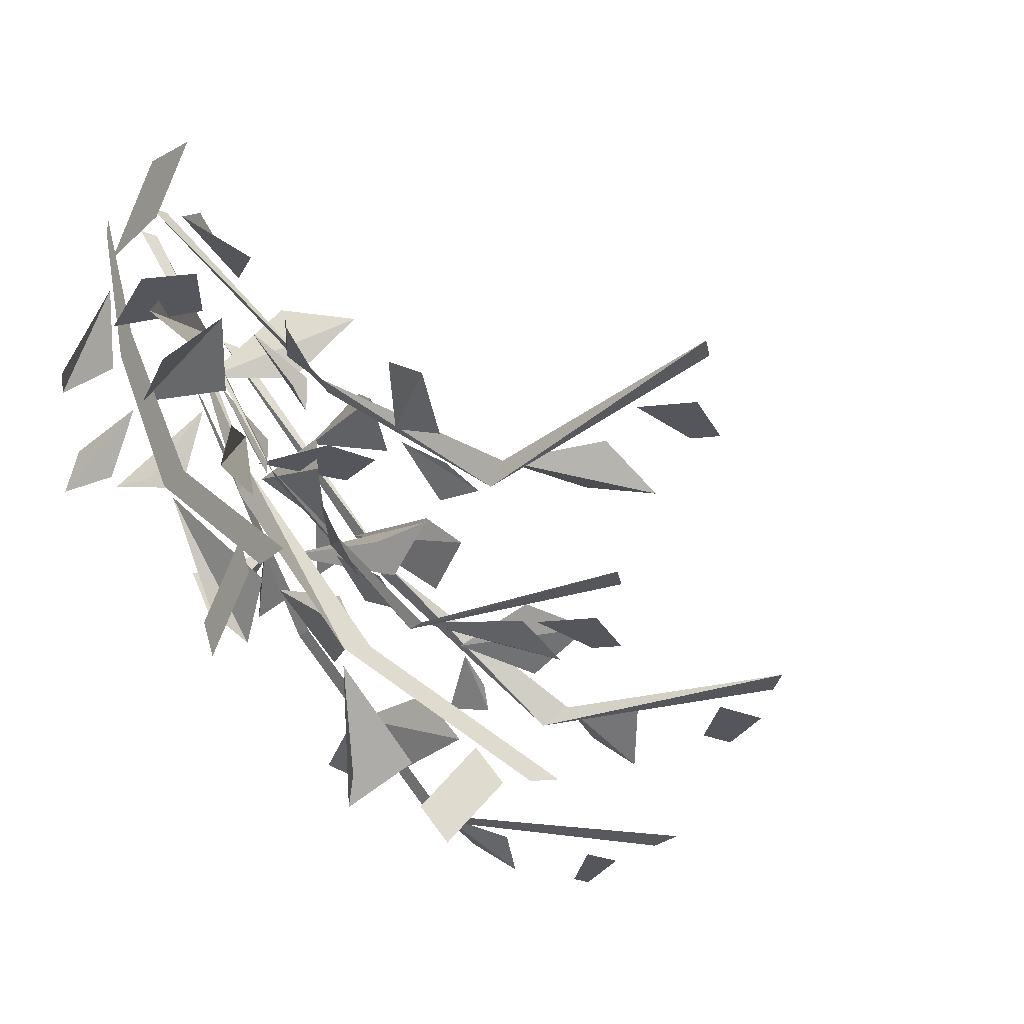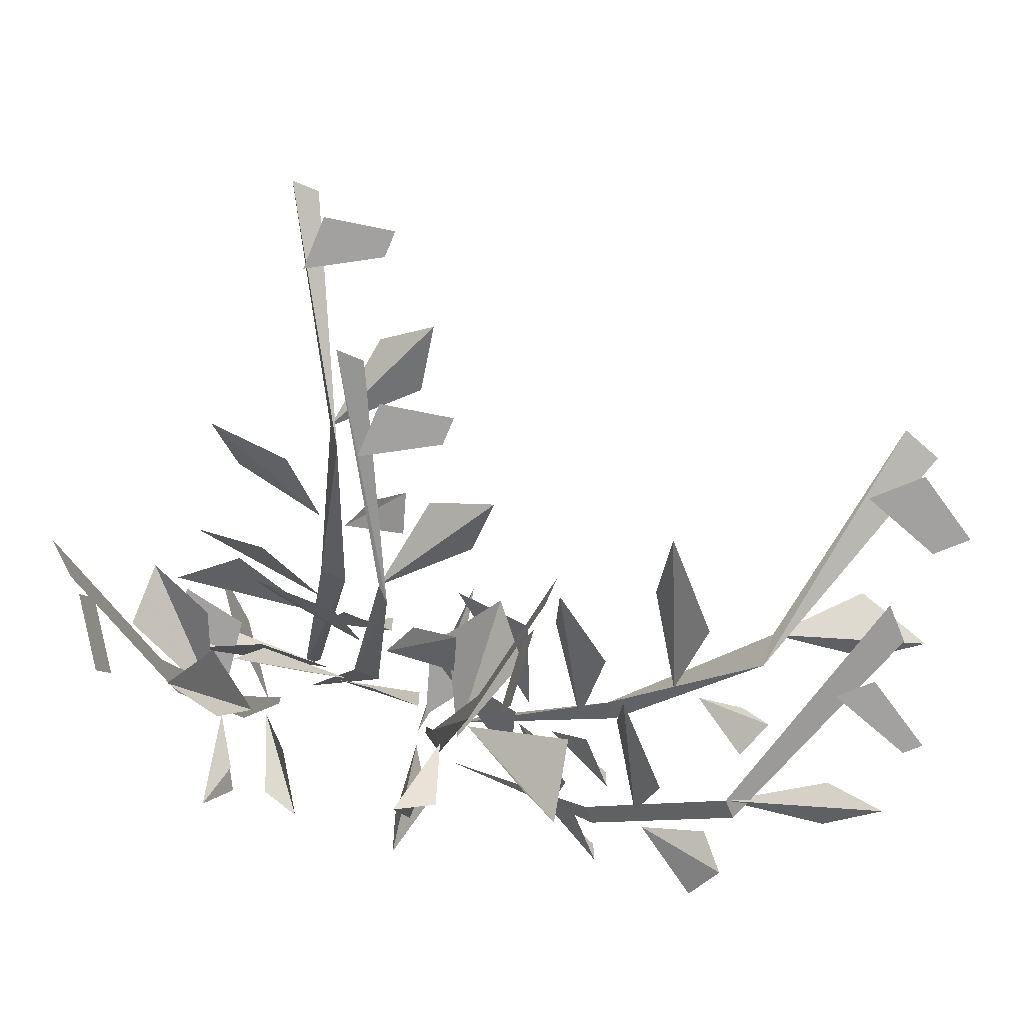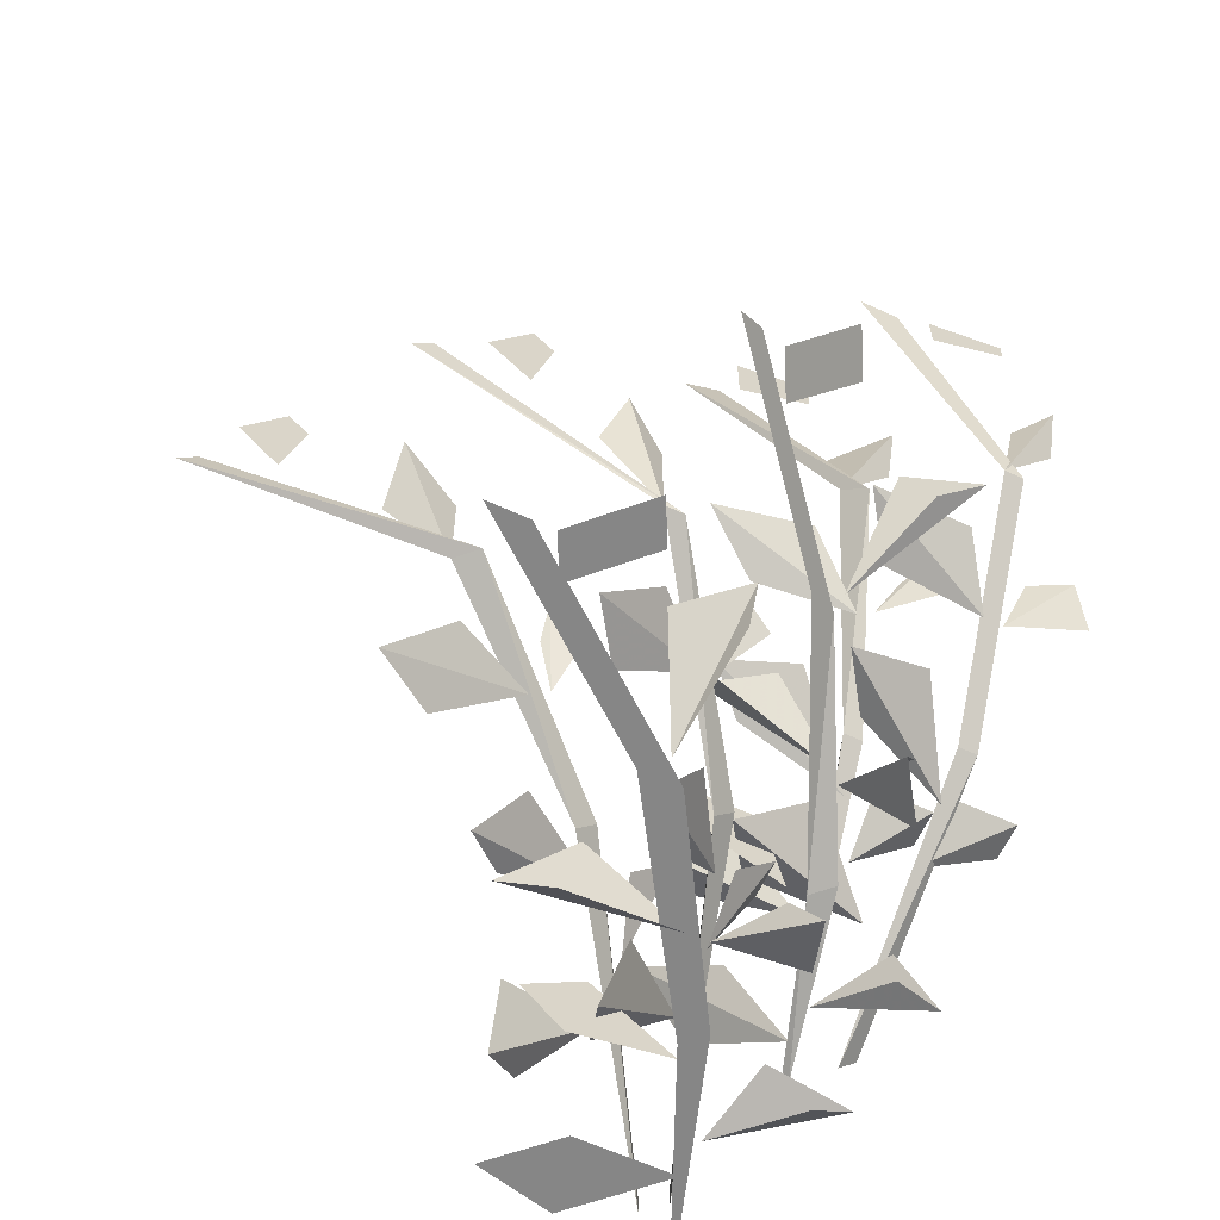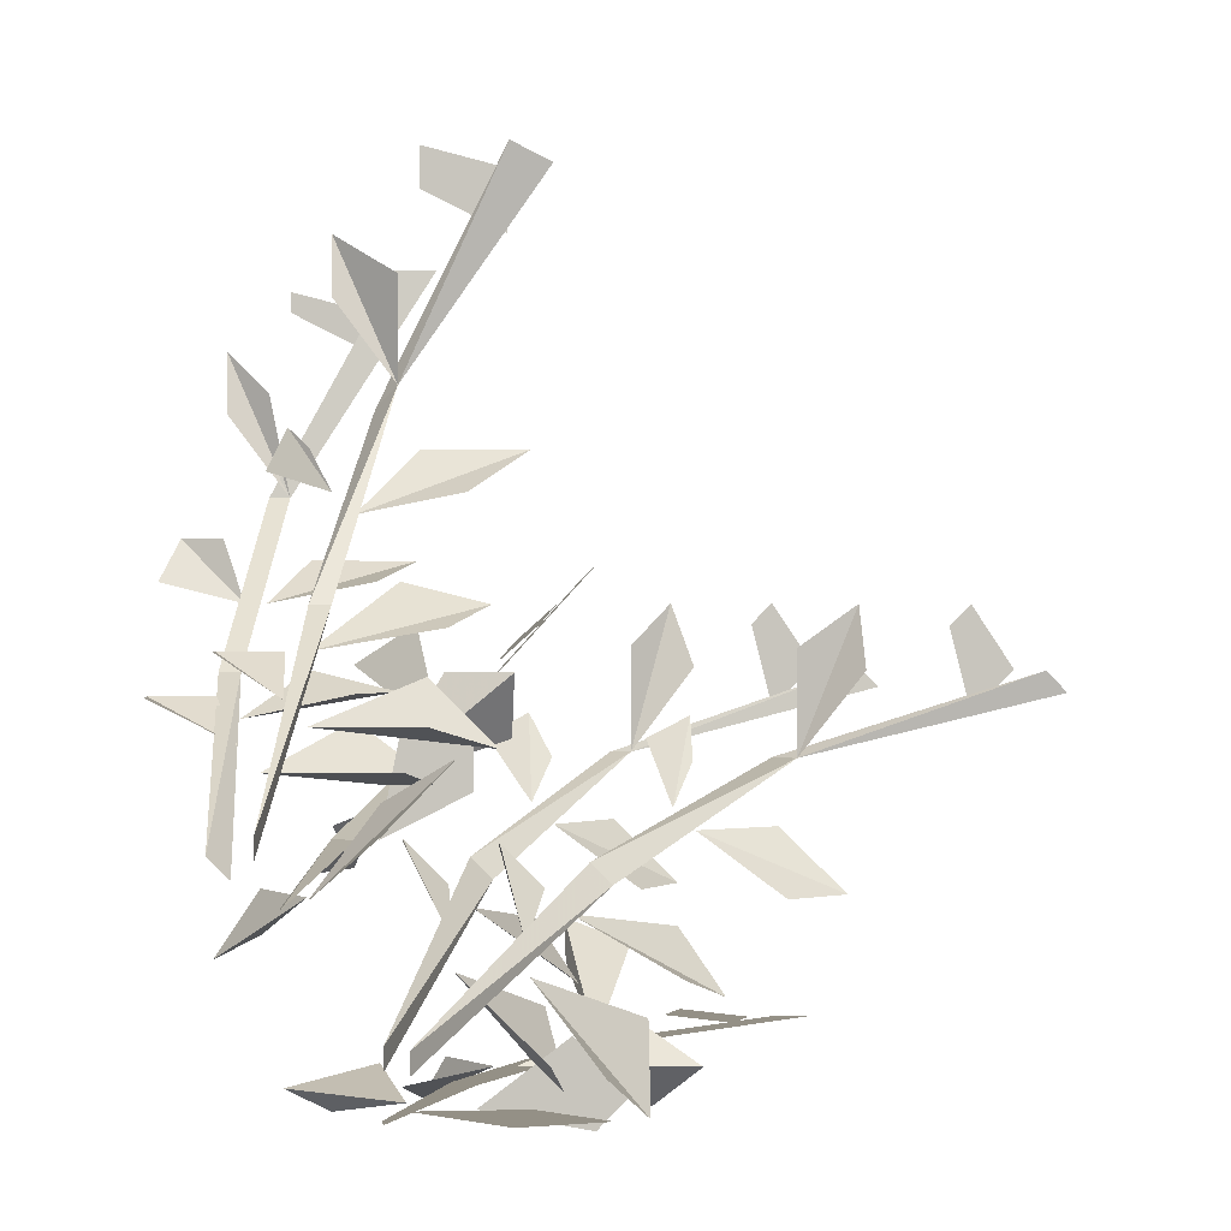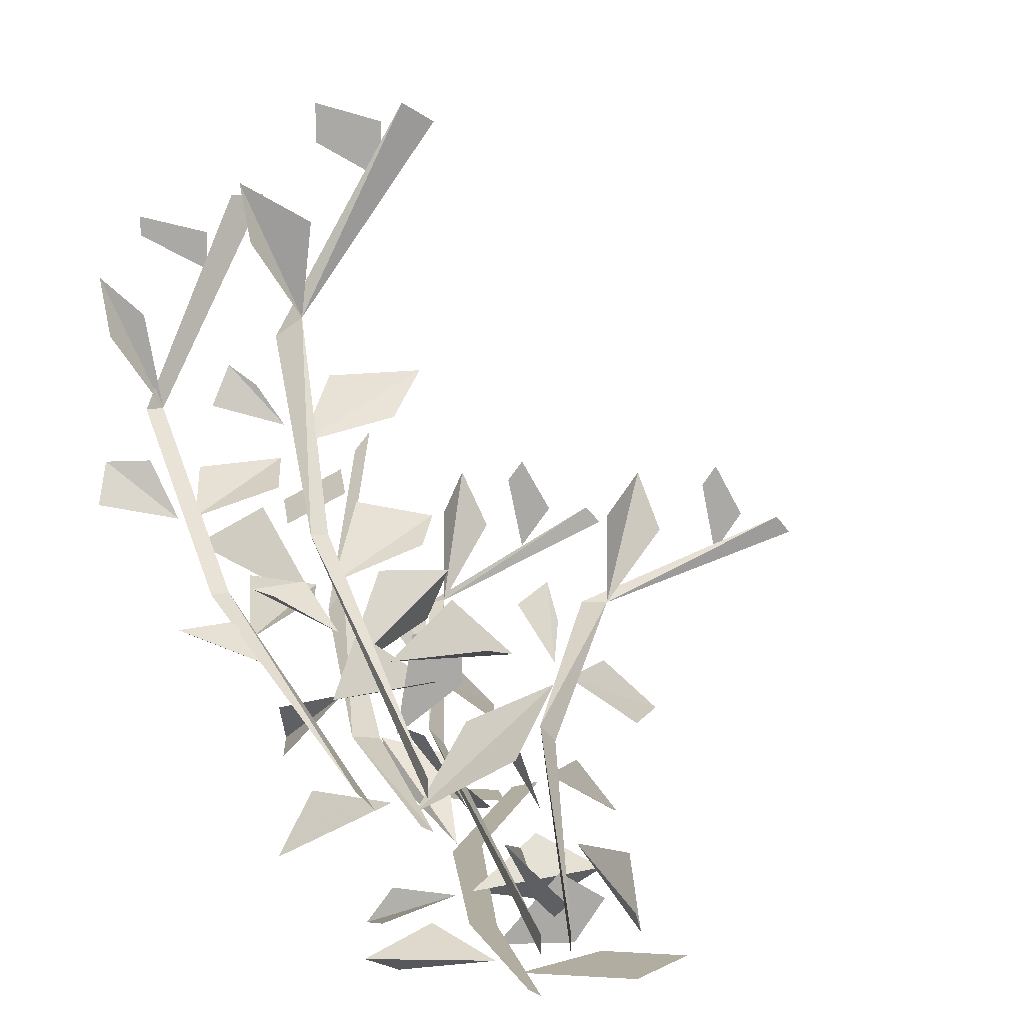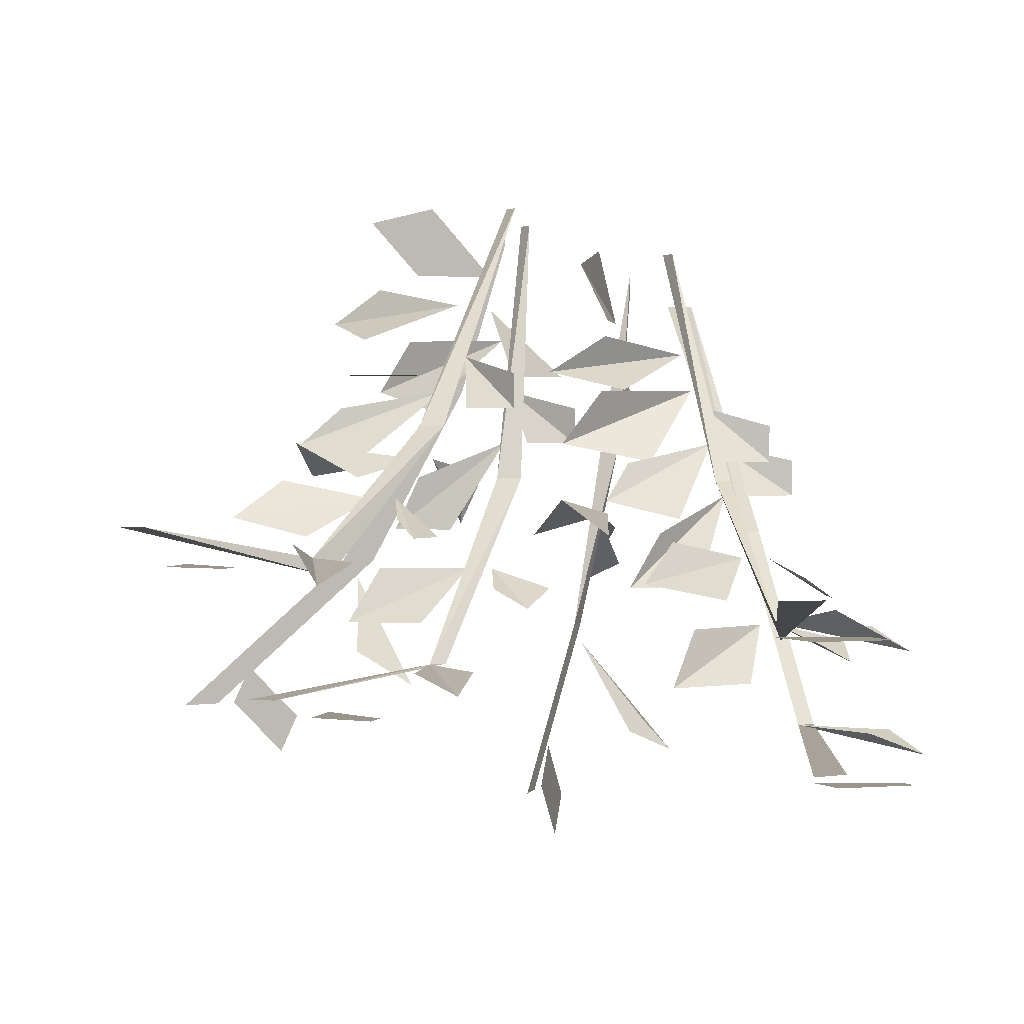
<metadata>
{"format":"obj","ext":"obj","renderer":"f3d","projection":"perspective","resolution":1024,"background":"white","views":[{"elev":-26.2,"azim":-125.0,"up":"+Y"},{"elev":-72.2,"azim":-67.7,"up":"+Y"},{"elev":-62.2,"azim":-25.0,"up":"+Z"},{"elev":0.5,"azim":174.8,"up":"+Z"},{"elev":10.5,"azim":143.5,"up":"+Z"},{"elev":2.0,"azim":-29.4,"up":"+Y"}]}
</metadata>
<code>
v -0.1562 -1.438 -0.007812
v -0.1797 -1.422 -0.01562
v -0.1641 -1.391 -0.04688
v -0.1562 -1.43 -0.02344
v -0.1094 -1.305 -0.04688
v -0.1562 -1.383 -0.04688
v -0.1719 -1.383 -0.04688
v -0.1172 -1.297 -0.04688
v -0.08594 -1.227 -0.04688
v -0.08594 -1.234 -0.04688
v -0.25 -1.445 -0.04688
v -0.2344 -1.445 -0.04688
v -0.1953 -1.328 -0.04688
v -0.1797 -1.344 -0.0625
v -0.1328 -1.336 -0.04688
v -0.1719 -1.344 -0.03125
v -0.2188 -1.43 -0.04688
v -0.1953 -1.453 -0.04688
v -0.2031 -1.469 -0.04688
v -0.2266 -1.445 -0.04688
v -0.125 -1.336 -0.04688
v -0.09375 -1.344 -0.05469
v -0.1016 -1.367 -0.0625
v -0.1094 -1.359 -0.04688
v -0.09375 -1.266 -0.04688
v -0.07031 -1.297 -0.05469
v -0.05469 -1.297 -0.04688
v -0.08594 -1.297 -0.03906
v -0.1719 -1.297 -0.04688
v -0.1562 -1.297 -0.0625
v -0.1172 -1.297 -0.05469
v -0.1484 -1.297 -0.03125
v -0.1562 -1.227 -0.04688
v -0.125 -1.219 -0.04688
v -0.09375 -1.25 -0.04688
v -0.1328 -1.25 -0.04688
v -0.1953 -1.43 0.1094
v -0.1797 -1.422 0.05469
v -0.2031 -1.422 0.08594
v -0.1797 -1.422 0.09375
v -0.1719 -1.422 0.05469
v -0.1172 -1.344 0.02344
v -0.125 -1.344 0.01562
v -0.2734 -1.43 0.07812
v -0.2656 -1.43 0.08594
v -0.08594 -1.227 -0.03125
v -0.08594 -1.227 -0.02344
v -0.1953 -1.406 0.007812
v -0.1484 -1.383 0.03125
v -0.1797 -1.383 0.007812
v -0.1719 -1.406 0.03125
v -0.2344 -1.438 0.07031
v -0.2344 -1.438 0.1094
v -0.2266 -1.438 0.1016
v -0.25 -1.438 0.08594
v -0.1406 -1.383 0.03906
v -0.1406 -1.398 0.07031
v -0.125 -1.391 0.0625
v -0.1484 -1.391 0.05469
v -0.1094 -1.305 0
v -0.09375 -1.328 0.03125
v -0.09375 -1.312 0.03125
v -0.1094 -1.328 0.01562
v -0.1562 -1.367 -0.02344
v -0.1172 -1.328 0.007812
v -0.1484 -1.344 -0.01562
v -0.1406 -1.367 0
v -0.1484 -1.305 -0.05469
v -0.1094 -1.281 -0.007812
v -0.1406 -1.281 -0.03906
v -0.1406 -1.312 -0.02344
v -0.07812 -1.461 0.08594
v -0.1016 -1.445 0.1016
v -0.1094 -1.414 0.0625
v -0.09375 -1.453 0.07812
v -0.07031 -1.328 0.03125
v -0.1094 -1.406 0.0625
v -0.1172 -1.406 0.07031
v -0.07812 -1.32 0.03125
v -0.05469 -1.25 0.01562
v -0.05469 -1.258 0.01562
v -0.1719 -1.469 0.125
v -0.1641 -1.469 0.1172
v -0.1328 -1.352 0.08594
v -0.1328 -1.367 0.0625
v -0.08594 -1.359 0.04688
v -0.1094 -1.367 0.08594
v -0.1484 -1.453 0.1016
v -0.1328 -1.477 0.08594
v -0.1406 -1.492 0.09375
v -0.1562 -1.469 0.1094
v -0.08594 -1.359 0.03906
v -0.0625 -1.367 0.01562
v -0.07812 -1.391 0.01562
v -0.07031 -1.383 0.03125
v -0.0625 -1.289 0.01562
v -0.04688 -1.32 0
v -0.03125 -1.32 -0.007812
v -0.04688 -1.32 0.01562
v -0.1172 -1.32 0.07031
v -0.1172 -1.32 0.04688
v -0.08594 -1.32 0.03125
v -0.09375 -1.32 0.07031
v -0.1094 -1.25 0.0625
v -0.08594 -1.242 0.03906
v -0.0625 -1.273 0.01562
v -0.08594 -1.273 0.04688
v -0.03125 -1.453 0.2031
v -0.05469 -1.445 0.1484
v -0.04688 -1.445 0.1875
v -0.03125 -1.445 0.1797
v -0.04688 -1.445 0.1484
v -0.03125 -1.367 0.08594
v -0.03906 -1.367 0.08594
v -0.1094 -1.453 0.2344
v -0.09375 -1.453 0.2344
v -0.03906 -1.266 0.02344
v -0.03125 -1.266 0.03125
v -0.1016 -1.43 0.125
v -0.04688 -1.406 0.1094
v -0.08594 -1.406 0.1172
v -0.0625 -1.43 0.125
v -0.08594 -1.461 0.2031
v -0.05469 -1.461 0.2266
v -0.05469 -1.461 0.2188
v -0.08594 -1.461 0.2188
v -0.03906 -1.406 0.1094
v -0.01562 -1.422 0.1328
v -0.007812 -1.414 0.1172
v -0.03125 -1.414 0.1328
v -0.03906 -1.328 0.0625
v -0.007812 -1.352 0.07812
v -0.007812 -1.336 0.07812
v -0.03125 -1.352 0.07812
v -0.09375 -1.391 0.07812
v -0.03906 -1.352 0.07031
v -0.07812 -1.367 0.07812
v -0.0625 -1.391 0.08594
v -0.1094 -1.328 0.04688
v -0.04688 -1.305 0.05469
v -0.09375 -1.305 0.05469
v -0.07812 -1.336 0.07031
v -0.07031 -1.406 0.2422
v -0.09375 -1.398 0.1875
v -0.09375 -1.391 0.2266
v -0.07031 -1.398 0.2188
v -0.08594 -1.406 0.1797
v -0.0625 -1.344 0.1094
v -0.07031 -1.344 0.1094
v -0.1484 -1.383 0.2656
v -0.1328 -1.383 0.2734
v -0.04688 -1.242 0.03125
v -0.04688 -1.242 0.03906
v -0.1406 -1.383 0.1641
v -0.07812 -1.375 0.1406
v -0.1172 -1.367 0.1484
v -0.1016 -1.391 0.1641
v -0.1328 -1.398 0.2422
v -0.1016 -1.398 0.2734
v -0.1016 -1.398 0.2578
v -0.1328 -1.398 0.2656
v -0.07031 -1.375 0.1484
v -0.05469 -1.391 0.1719
v -0.04688 -1.391 0.1562
v -0.0625 -1.383 0.1641
v -0.05469 -1.312 0.07812
v -0.03125 -1.336 0.09375
v -0.03125 -1.32 0.09375
v -0.05469 -1.336 0.09375
v -0.125 -1.352 0.1094
v -0.0625 -1.328 0.09375
v -0.1094 -1.336 0.1016
v -0.09375 -1.359 0.1172
v -0.125 -1.297 0.0625
v -0.0625 -1.289 0.07031
v -0.1016 -1.281 0.07031
v -0.1016 -1.305 0.08594
v -0.2578 -1.383 0.1094
v -0.2344 -1.375 0.05469
v -0.2578 -1.367 0.08594
v -0.2344 -1.375 0.09375
v -0.2266 -1.383 0.05469
v -0.1562 -1.32 0.02344
v -0.1641 -1.32 0.01562
v -0.3281 -1.359 0.07812
v -0.3203 -1.359 0.08594
v -0.09375 -1.219 -0.03125
v -0.09375 -1.219 -0.02344
v -0.25 -1.359 0.007812
v -0.1953 -1.352 0.03125
v -0.2266 -1.344 0.007812
v -0.2266 -1.367 0.03125
v -0.2969 -1.375 0.07031
v -0.2969 -1.375 0.1094
v -0.2891 -1.375 0.1016
v -0.3125 -1.375 0.08594
v -0.1875 -1.352 0.03906
v -0.1953 -1.367 0.07031
v -0.1797 -1.367 0.0625
v -0.1953 -1.359 0.05469
v -0.1328 -1.289 0
v -0.125 -1.312 0.03125
v -0.125 -1.297 0.03125
v -0.1406 -1.312 0.01562
v -0.2031 -1.328 -0.02344
v -0.1484 -1.305 0.007812
v -0.1875 -1.312 -0.01562
v -0.1875 -1.336 0
v -0.1719 -1.273 -0.05469
v -0.1328 -1.266 -0.007812
v -0.1562 -1.258 -0.03906
v -0.1719 -1.281 -0.02344
f 1 2 3
f 1 3 2
f 13 14 15
f 13 15 14
f 17 19 20
f 17 20 19
f 21 23 24
f 21 24 23
f 25 27 28
f 25 28 27
f 29 30 31
f 29 31 30
f 33 34 35
f 33 35 34
f 37 38 39
f 37 39 38
f 48 49 50
f 48 50 49
f 52 53 55
f 52 55 53
f 56 57 59
f 56 59 57
f 60 61 63
f 60 63 61
f 64 65 66
f 64 66 65
f 68 69 70
f 68 70 69
f 72 73 74
f 72 74 73
f 84 85 86
f 84 86 85
f 88 90 91
f 88 91 90
f 92 94 95
f 92 95 94
f 96 98 99
f 96 99 98
f 100 101 102
f 100 102 101
f 104 105 106
f 104 106 105
f 108 109 110
f 108 110 109
f 119 120 121
f 119 121 120
f 123 124 126
f 123 126 124
f 127 128 130
f 127 130 128
f 131 132 134
f 131 134 132
f 135 136 137
f 135 137 136
f 139 140 141
f 139 141 140
f 143 144 145
f 143 145 144
f 154 155 156
f 154 156 155
f 158 159 161
f 158 161 159
f 162 163 165
f 162 165 163
f 166 167 169
f 166 169 167
f 170 171 172
f 170 172 171
f 174 175 176
f 174 176 175
f 178 179 180
f 178 180 179
f 189 190 191
f 189 191 190
f 193 194 196
f 193 196 194
f 197 198 200
f 197 200 198
f 201 202 204
f 201 204 202
f 205 206 207
f 205 207 206
f 209 210 211
f 209 211 210
f 1 3 4
f 1 4 3
f 13 15 16
f 13 16 15
f 17 18 19
f 17 19 18
f 21 22 23
f 21 23 22
f 25 26 27
f 25 27 26
f 29 31 32
f 29 32 31
f 33 35 36
f 33 36 35
f 37 38 40
f 37 40 38
f 48 49 51
f 48 51 49
f 52 53 54
f 52 54 53
f 56 57 58
f 56 58 57
f 60 61 62
f 60 62 61
f 64 65 67
f 64 67 65
f 68 69 71
f 68 71 69
f 72 74 75
f 72 75 74
f 84 86 87
f 84 87 86
f 88 89 90
f 88 90 89
f 92 93 94
f 92 94 93
f 96 97 98
f 96 98 97
f 100 102 103
f 100 103 102
f 104 106 107
f 104 107 106
f 108 109 111
f 108 111 109
f 119 120 122
f 119 122 120
f 123 124 125
f 123 125 124
f 127 128 129
f 127 129 128
f 131 132 133
f 131 133 132
f 135 136 138
f 135 138 136
f 139 140 142
f 139 142 140
f 143 144 146
f 143 146 144
f 154 155 157
f 154 157 155
f 158 159 160
f 158 160 159
f 162 163 164
f 162 164 163
f 166 167 168
f 166 168 167
f 170 171 173
f 170 173 171
f 174 175 177
f 174 177 175
f 178 179 181
f 178 181 179
f 189 190 192
f 189 192 190
f 193 194 195
f 193 195 194
f 197 198 199
f 197 199 198
f 201 202 203
f 201 203 202
f 205 206 208
f 205 208 206
f 209 210 212
f 209 212 210
f 5 6 7
f 5 7 8
f 5 8 9
f 5 9 10
f 5 10 8
f 5 8 6
f 6 8 7
f 6 7 11
f 6 11 12
f 6 12 7
f 7 12 11
f 41 42 43
f 41 43 38
f 41 38 44
f 41 44 45
f 41 45 38
f 41 38 42
f 42 38 43
f 42 43 46
f 42 46 47
f 42 47 43
f 43 47 46
f 76 77 78
f 76 78 79
f 76 79 80
f 76 80 81
f 76 81 79
f 76 79 77
f 77 79 78
f 77 78 82
f 77 82 83
f 77 83 78
f 78 83 82
f 112 113 114
f 112 114 109
f 112 109 115
f 112 115 116
f 112 116 109
f 112 109 113
f 113 109 114
f 113 114 117
f 113 117 118
f 113 118 114
f 114 118 117
f 147 148 149
f 147 149 144
f 147 144 150
f 147 150 151
f 147 151 144
f 147 144 148
f 148 144 149
f 148 149 152
f 148 152 153
f 148 153 149
f 149 153 152
f 182 183 184
f 182 184 179
f 182 179 185
f 182 185 186
f 182 186 179
f 182 179 183
f 183 179 184
f 183 184 187
f 183 187 188
f 183 188 184
f 184 188 187
f 10 9 8
f 45 44 38
f 81 80 79
f 116 115 109
f 151 150 144
f 186 185 179

</code>
